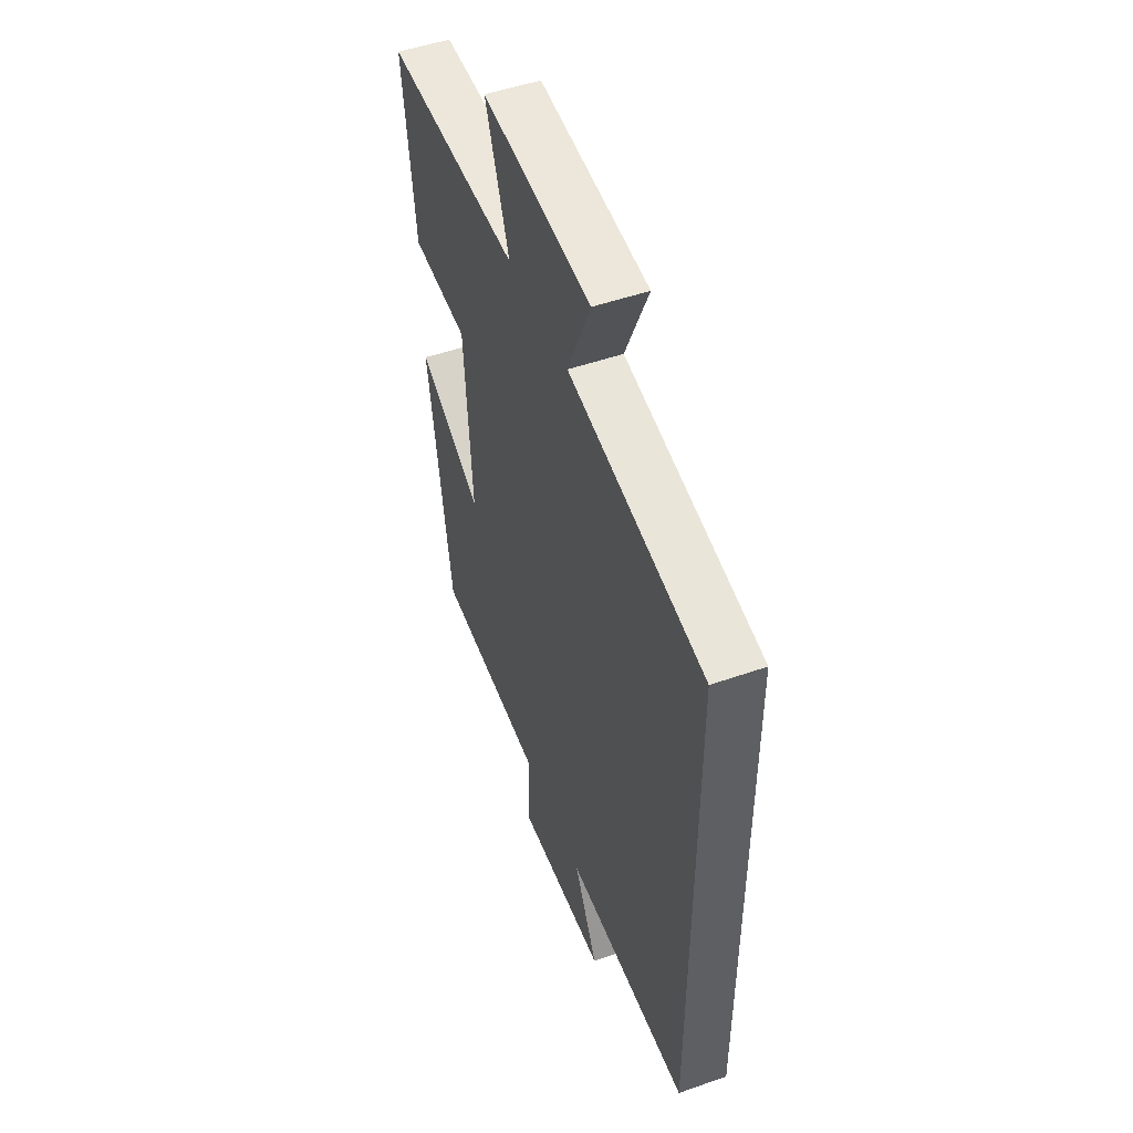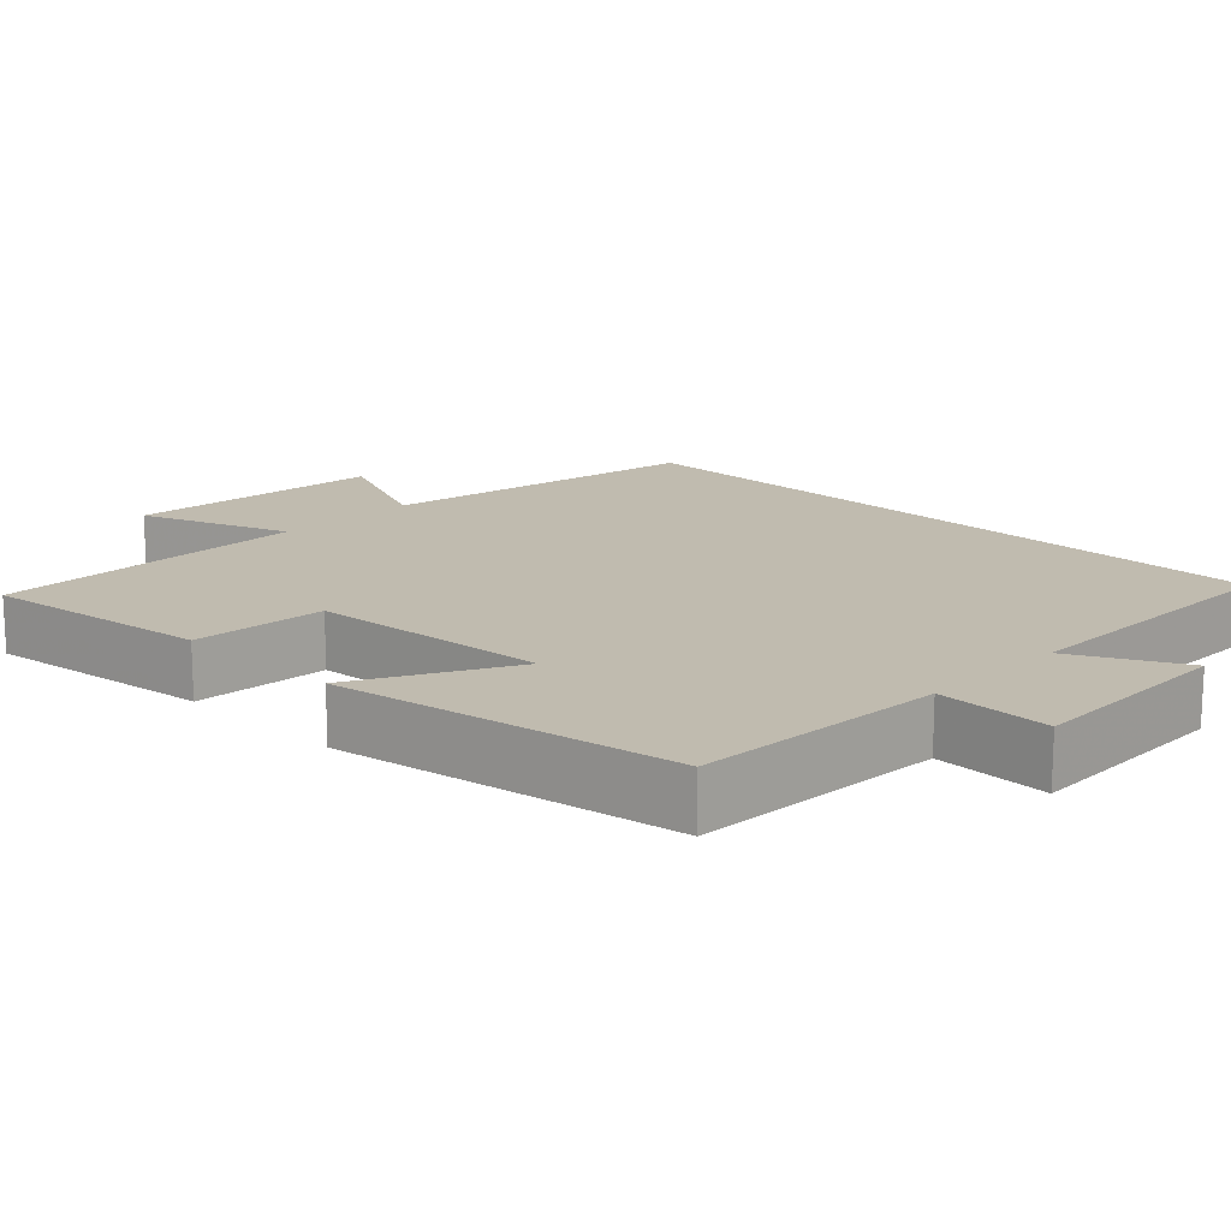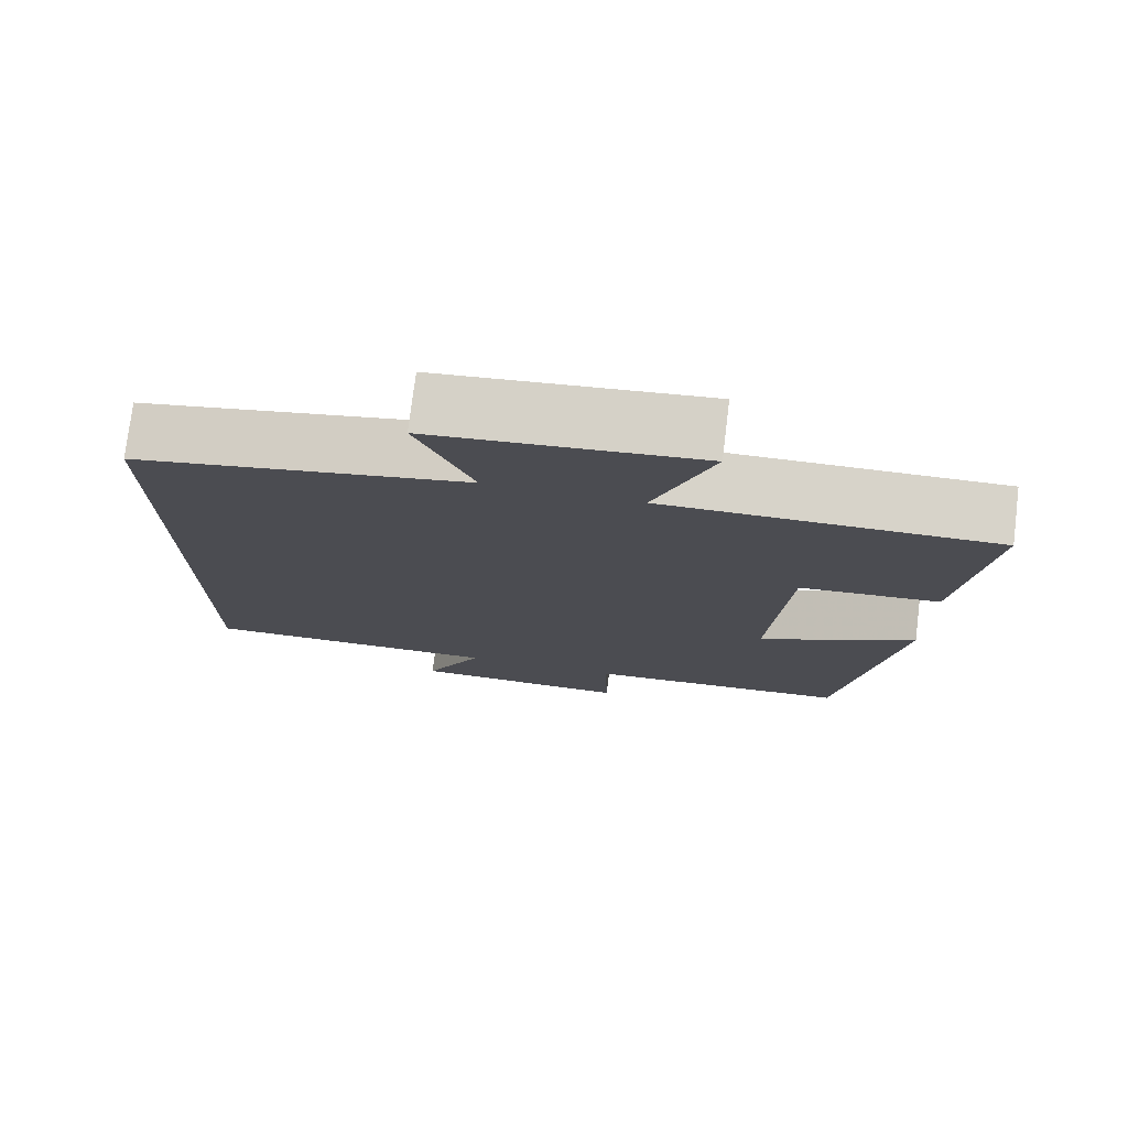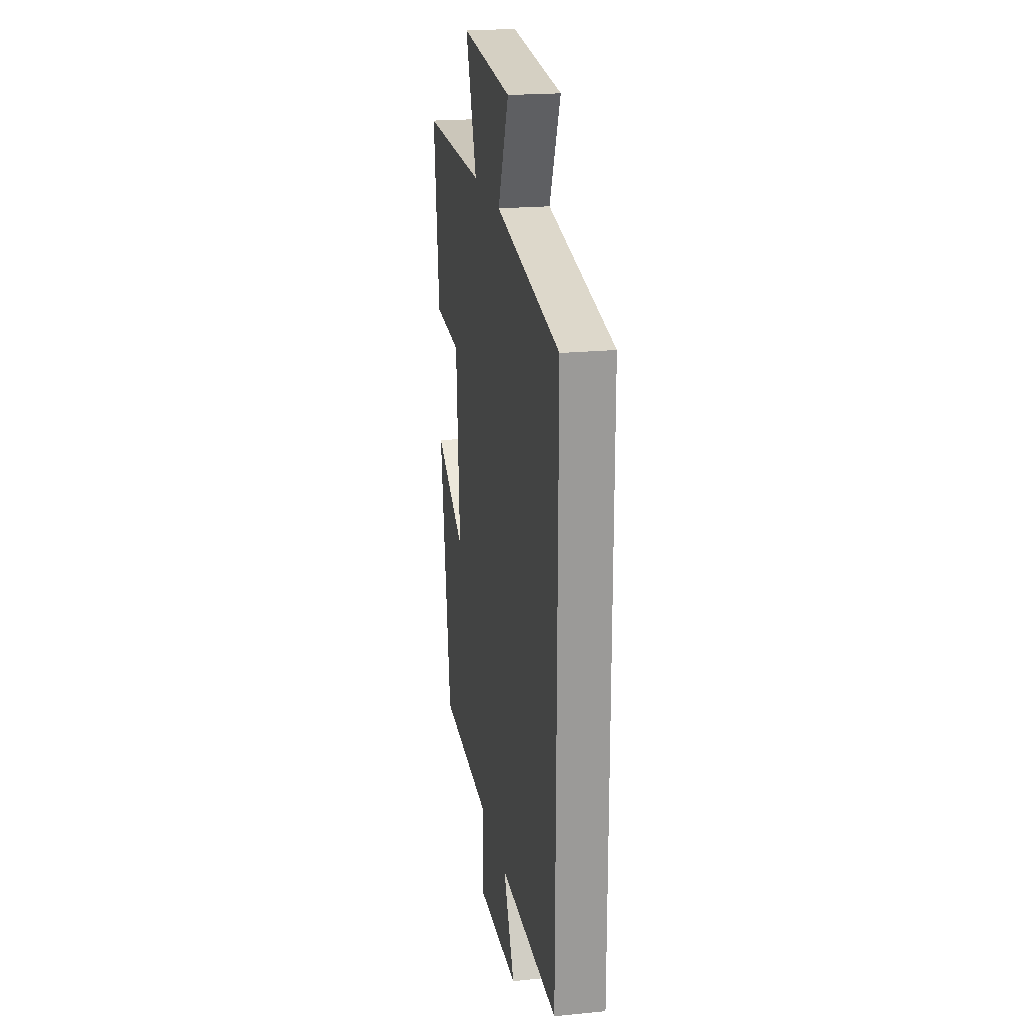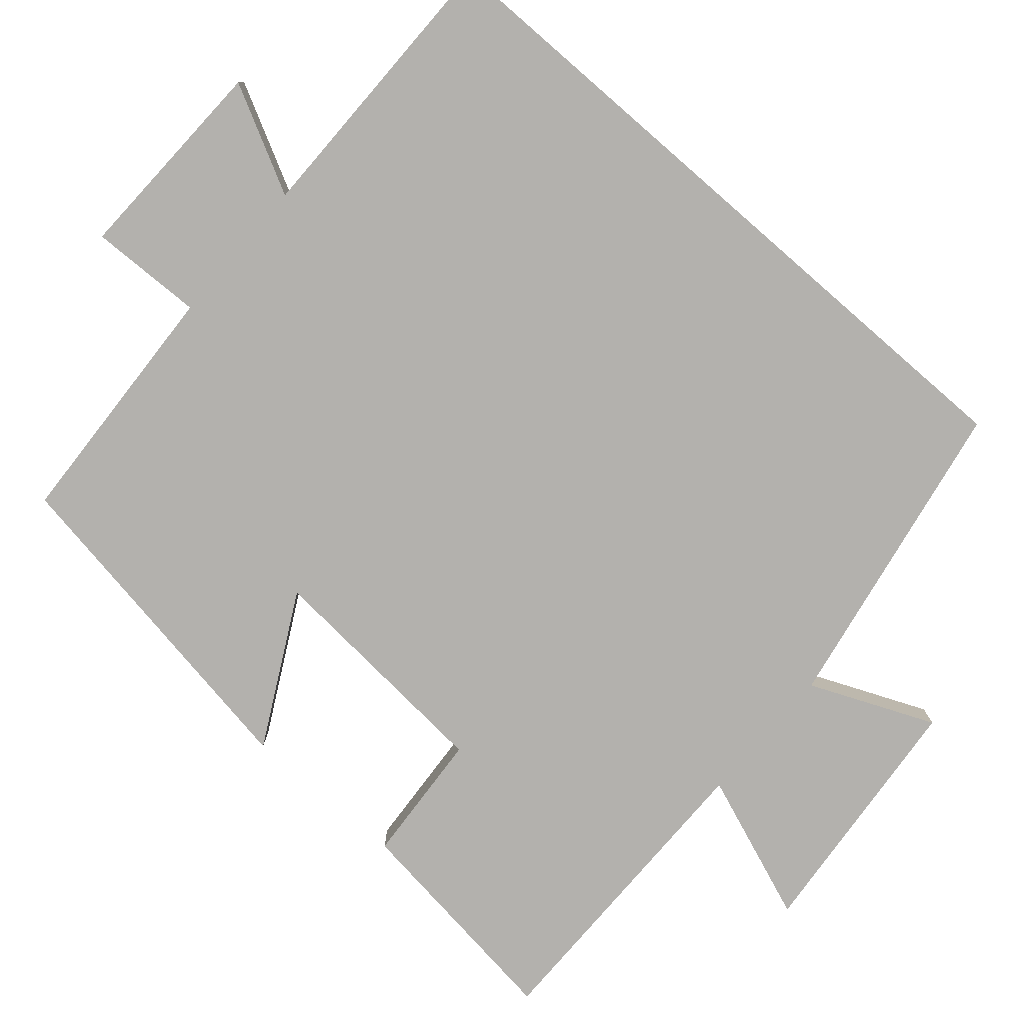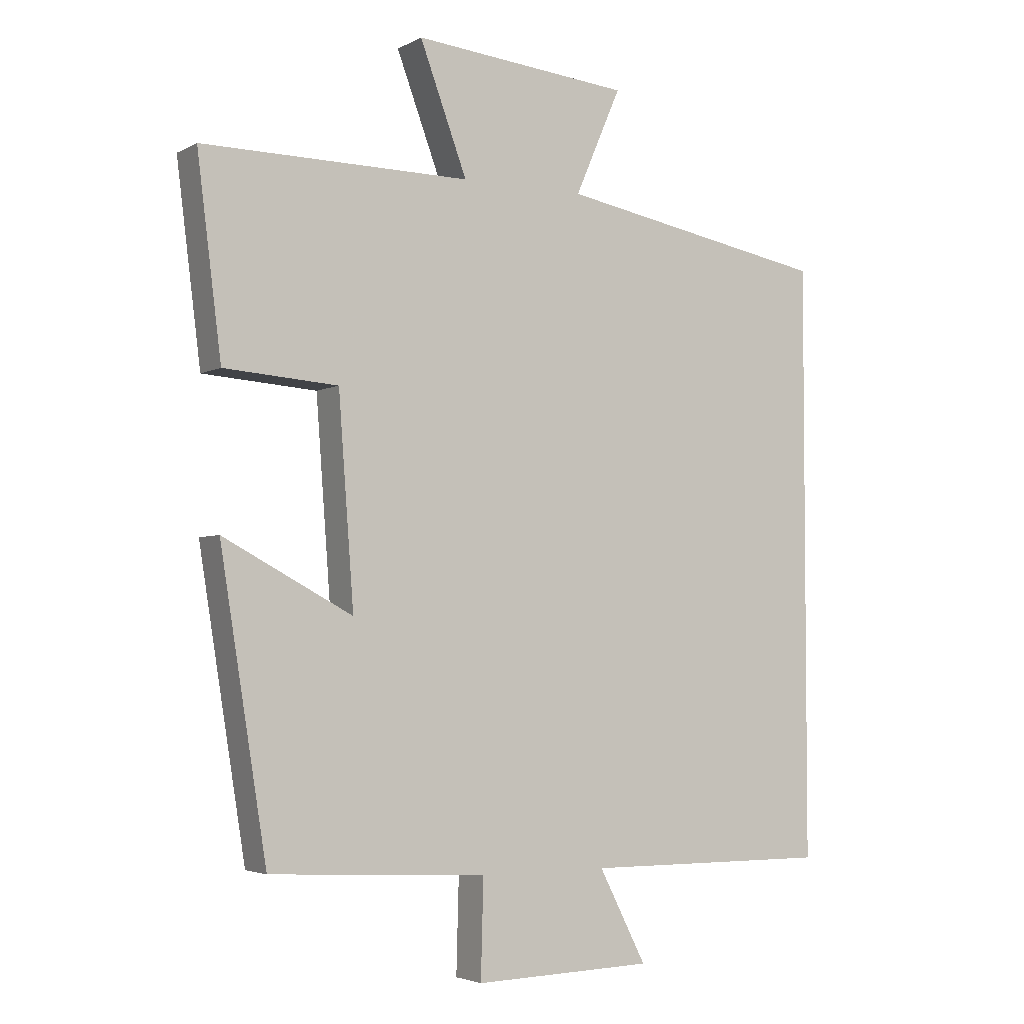
<metadata>
{"format":"obj","ext":"obj","renderer":"f3d","projection":"perspective","resolution":1024,"background":"white","views":[{"elev":50.3,"azim":-111.0,"up":"+Z"},{"elev":15.9,"azim":134.2,"up":"+Y"},{"elev":76.0,"azim":7.0,"up":"+Z"},{"elev":20.8,"azim":-100.1,"up":"+Z"},{"elev":-79.2,"azim":-131.0,"up":"+Y"},{"elev":-3.7,"azim":148.7,"up":"+Z"}]}
</metadata>
<code>
v -0.5 0.07 0.422
v -0.075 0.07 0.5
v -0.147 0.07 0.666
v 0.193 0.07 0.698
v 0.119 0.07 0.5
v 0.538 0.07 0.503
v 0.5 0.07 0.2
v 0.322 0.07 0.187
v 0.298 0.07 -0.133
v 0.5 0.07 -0.026
v 0.427 0.07 -0.482
v 0.088 0.07 -0.5
v 0.092 0.07 -0.652
v -0.188 0.07 -0.644
v -0.114 0.07 -0.5
v -0.5 0.07 -0.502
v -0.5 0 0.422
v -0.075 0 0.5
v -0.147 0 0.666
v 0.193 0 0.698
v 0.119 0 0.5
v 0.538 0 0.503
v 0.5 0 0.2
v 0.322 0 0.187
v 0.298 0 -0.133
v 0.5 0 -0.026
v 0.427 0 -0.482
v 0.088 0 -0.5
v 0.092 0 -0.652
v -0.188 0 -0.644
v -0.114 0 -0.5
v -0.5 0 -0.502
f 15 16 1 2
f 12 13 14 15
f 12 15 2
f 9 10 11 12
f 8 9 12 2
f 5 6 7 8
f 5 8 2 3
f 3 4 5
f 18 17 32 31
f 31 30 29 28
f 18 31 28
f 28 27 26 25
f 18 28 25 24
f 24 23 22 21
f 19 18 24 21
f 21 20 19
f 1 17 18 2
f 2 18 19 3
f 3 19 20 4
f 4 20 21 5
f 5 21 22 6
f 6 22 23 7
f 7 23 24 8
f 8 24 25 9
f 9 25 26 10
f 10 26 27 11
f 11 27 28 12
f 12 28 29 13
f 13 29 30 14
f 14 30 31 15
f 15 31 32 16
f 16 32 17 1

</code>
